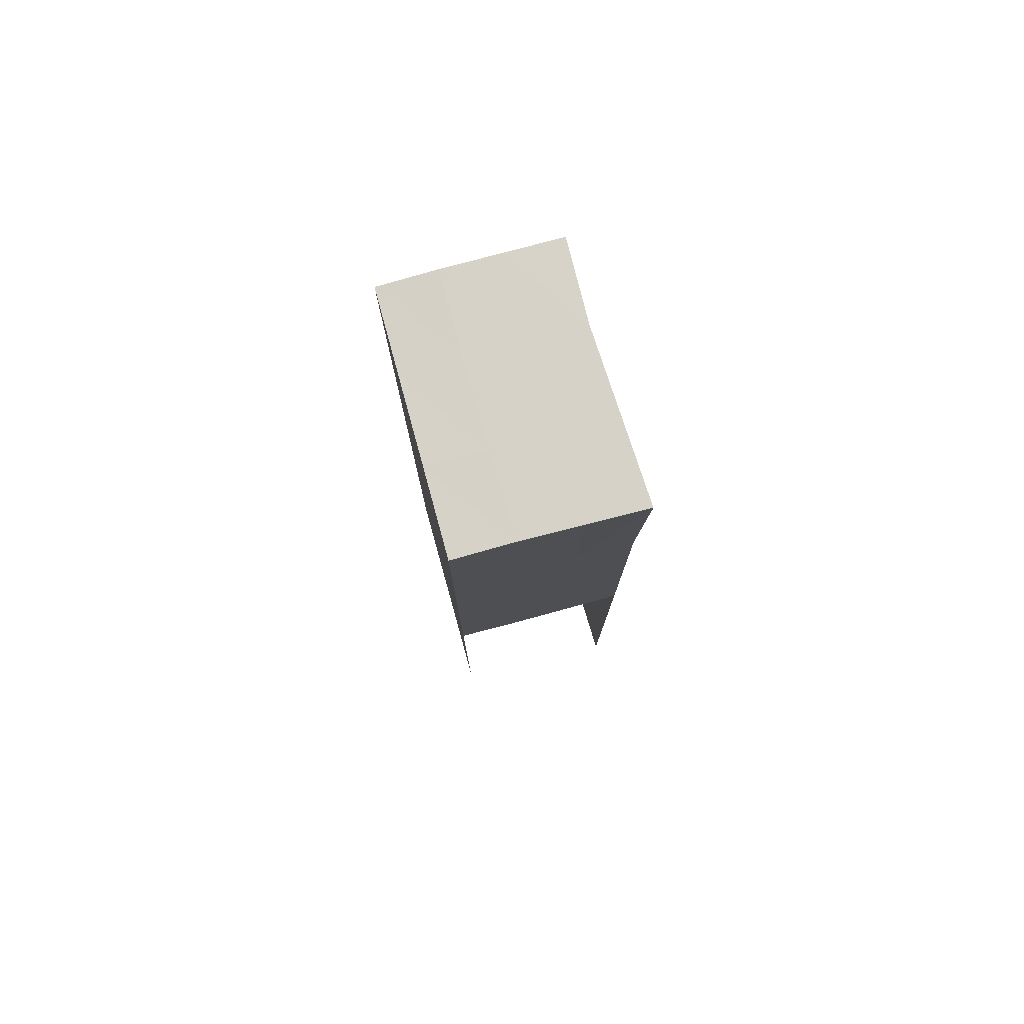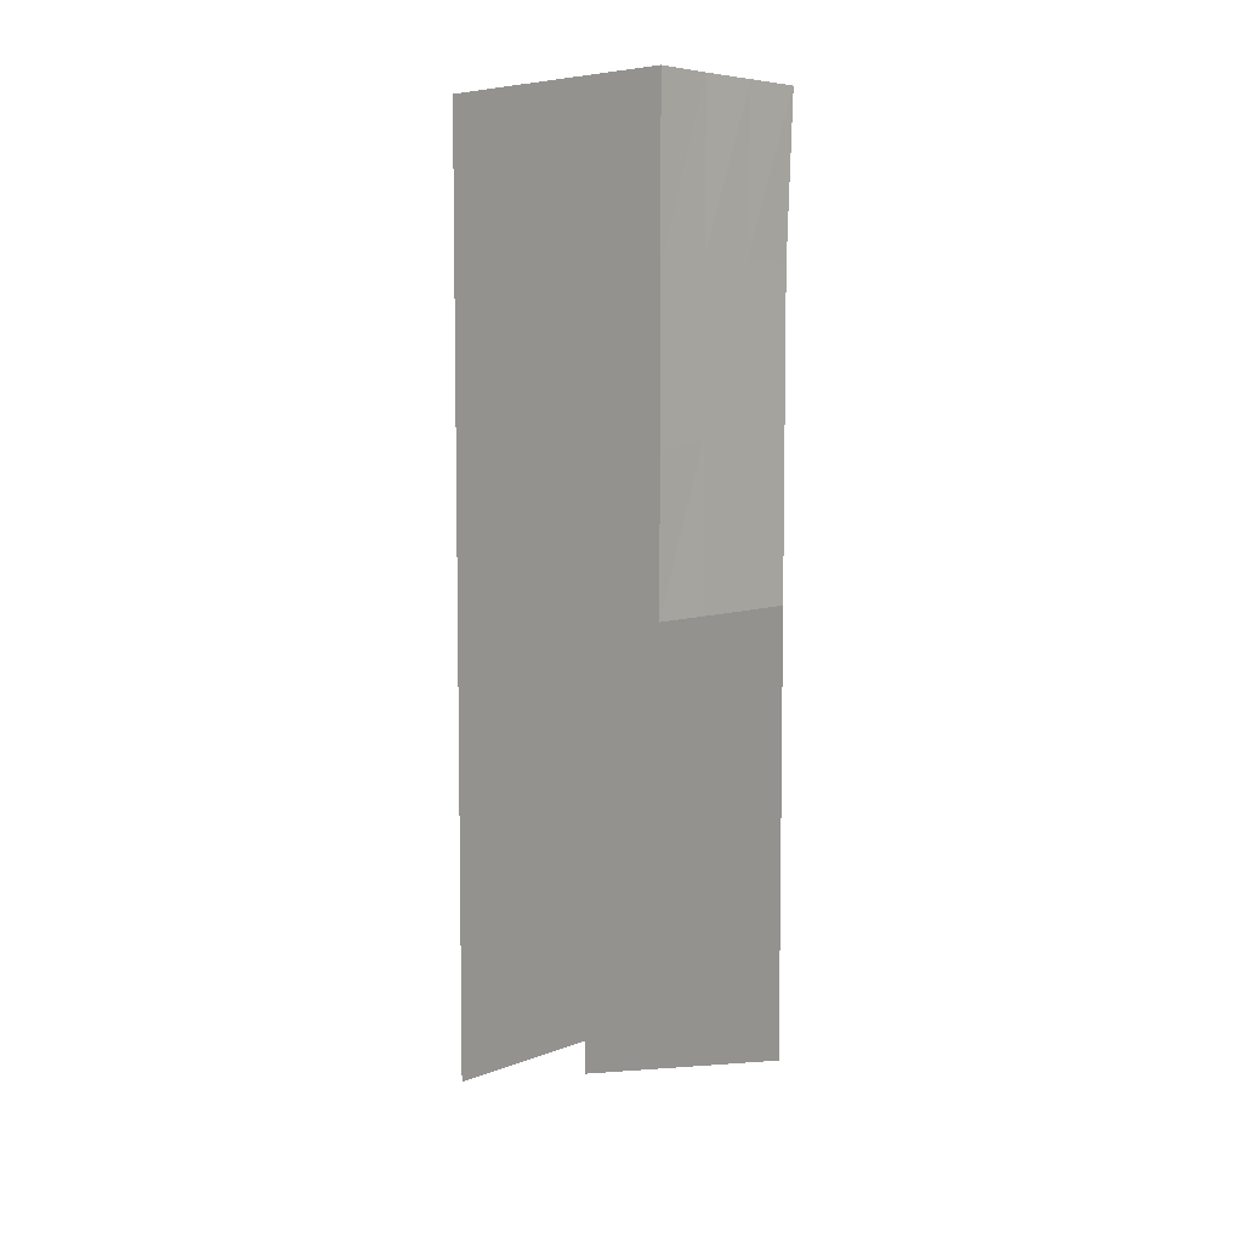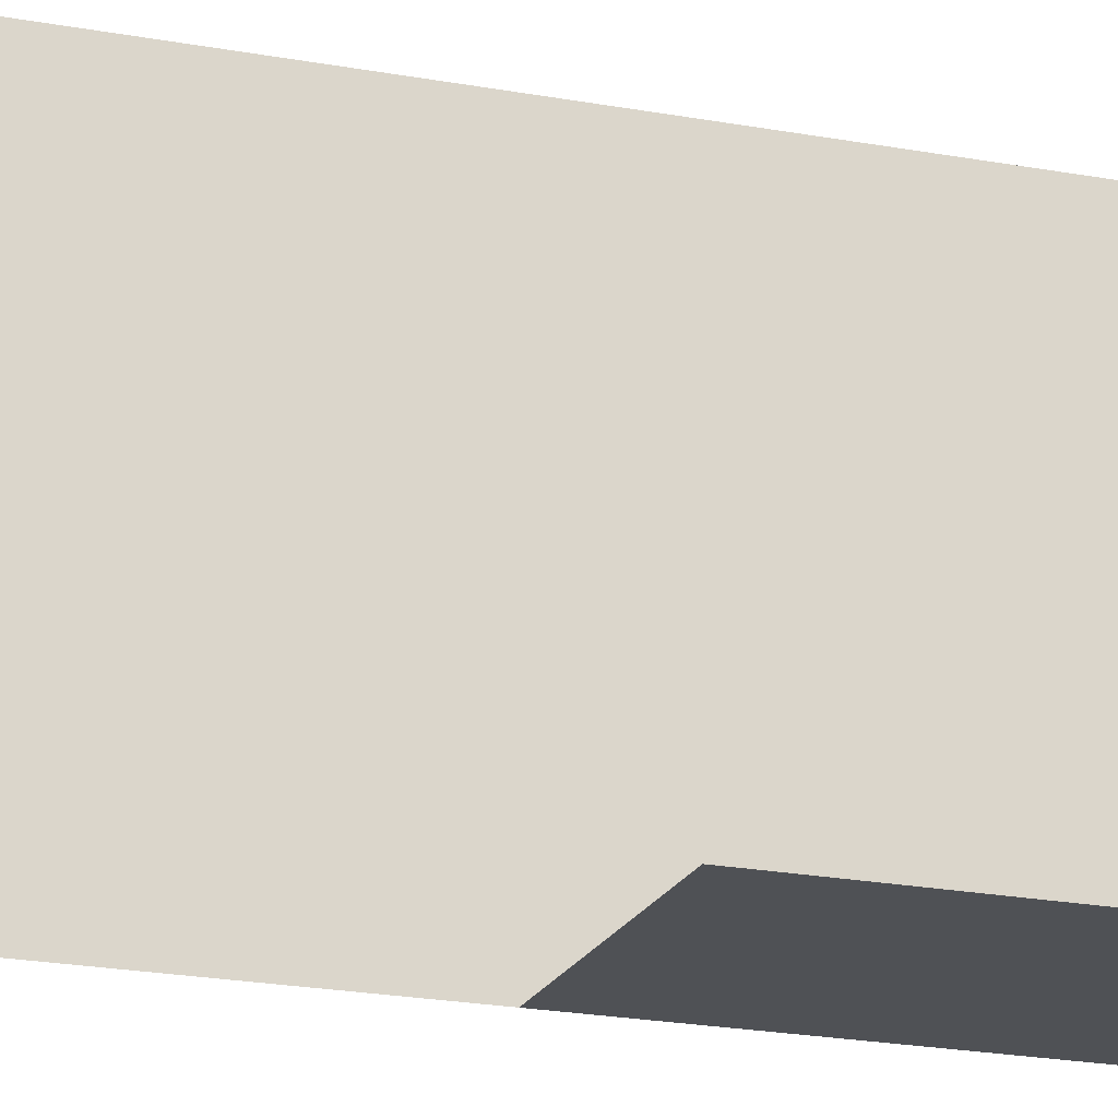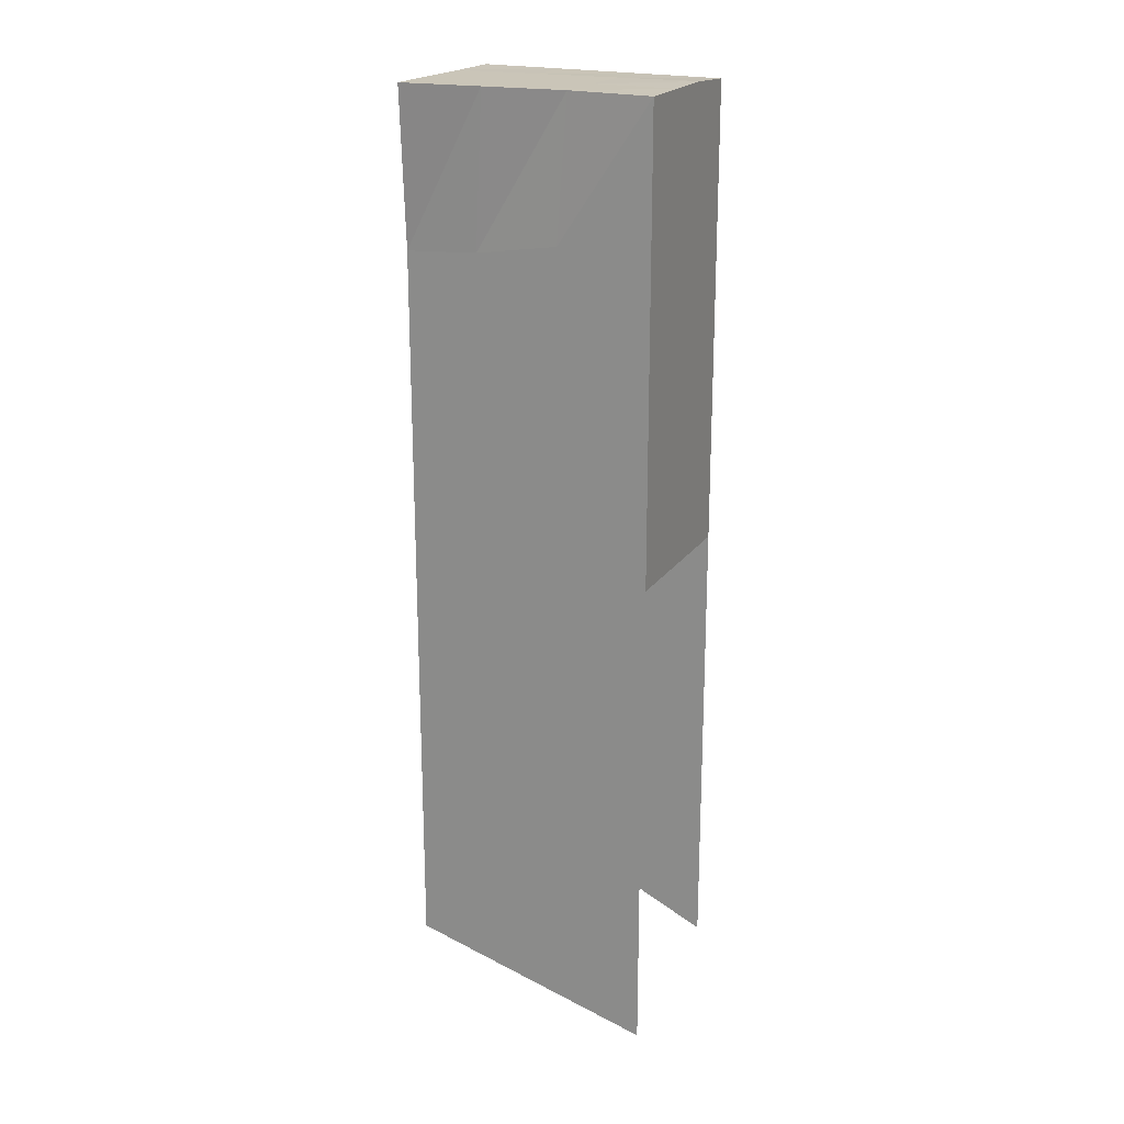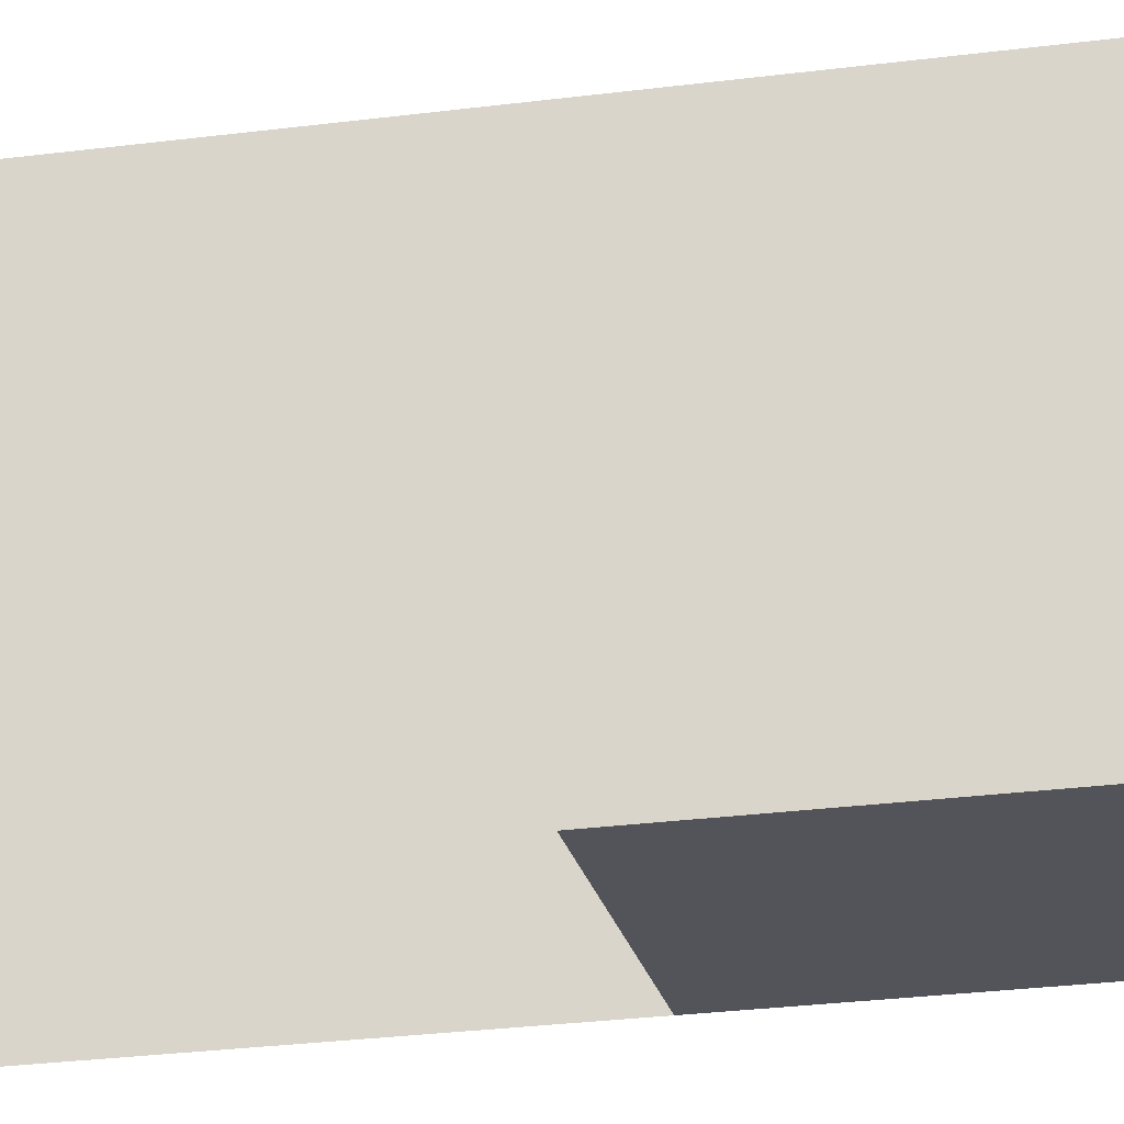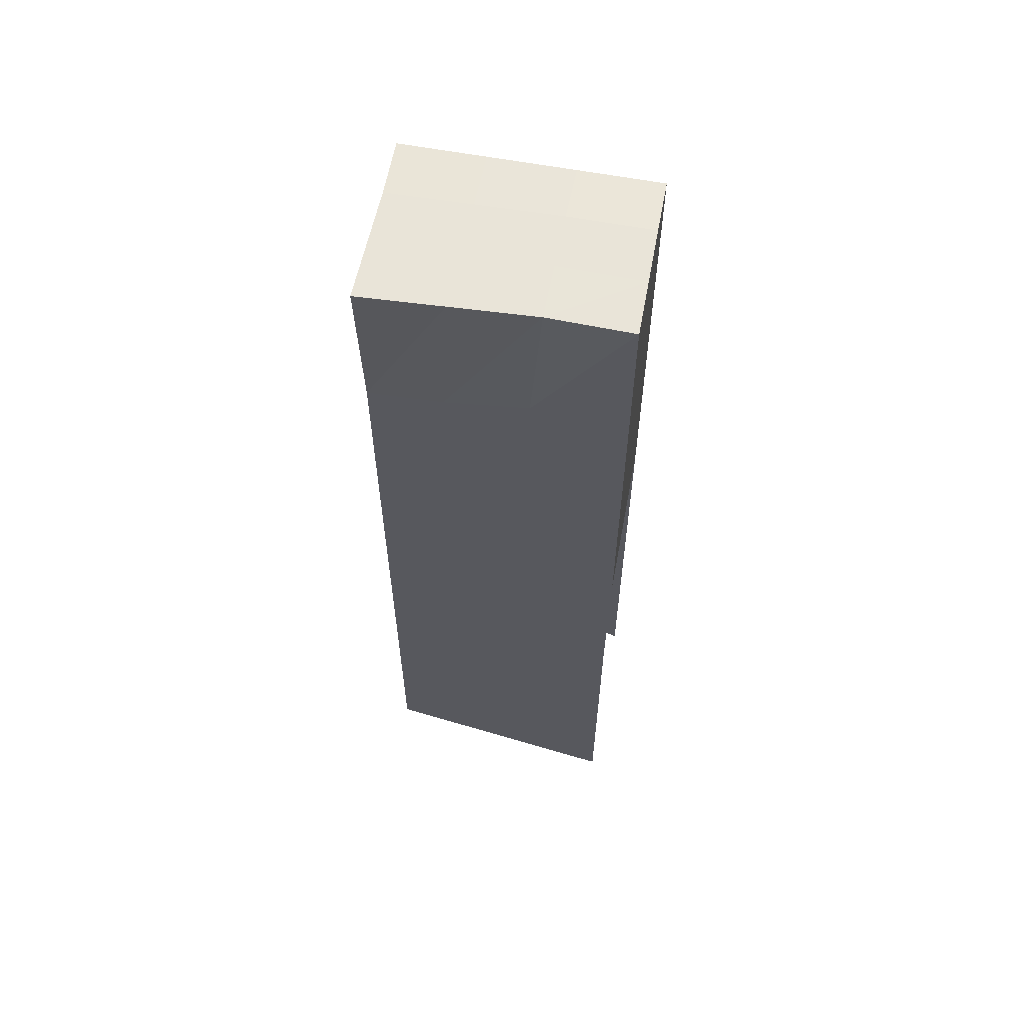
<metadata>
{"format":"obj","ext":"obj","renderer":"f3d","projection":"perspective","resolution":1024,"background":"white","views":[{"elev":78.1,"azim":-15.3,"up":"+Y"},{"elev":6.9,"azim":-48.0,"up":"+Y"},{"elev":-20.0,"azim":70.5,"up":"+Z"},{"elev":20.4,"azim":114.5,"up":"+Y"},{"elev":-23.7,"azim":102.9,"up":"+Z"},{"elev":59.8,"azim":100.5,"up":"+Y"}]}
</metadata>
<code>
v 0 -2.702 0
v 0 -2.474 0.4834
v 0 -2.247 0.9668
v 0 -2.019 1.45
v 0 -1.801 0
v 0 -1.65 0.4834
v 0 -1.498 0.9668
v 0 -1.346 1.45
v 0 -0.9007 0
v 0 -0.8248 0.4834
v 0 -0.749 0.9668
v 0 -0.6731 1.45
v 0 -0 0
v 0 -0 0.4834
v 0 -0 0.9668
v 0 -0 1.45
v 0 -0 0
v 0 -0 0.4834
v 0 -0 0.9668
v 0 -0 1.45
v 0 0.9627 0
v 0 0.918 0.5454
v 0 0.879 1.027
v 0 0.8448 1.455
v 0 1.857 0
v 0 1.816 0.529
v 0 1.779 1.012
v 0 1.745 1.455
v 0 2.69 0
v 0 2.695 0.4792
v 0 2.7 0.9642
v 0 2.705 1.455
v 0 -0 0
v 0 0.9627 0
v 0 1.857 0
v 0 2.69 0
v 0.3326 0 0
v 0.333 0.902 0
v 0.3338 1.804 0
v 0.3362 2.707 0
v 0.6659 0 0
v 0.6663 0.9013 0
v 0.6672 1.802 0
v 0.6695 2.703 0
v 1 0 0
v 1 0.9006 0
v 1 1.8 0
v 1 2.699 0
v 0 2.69 0
v 0 2.695 0.4792
v 0 2.7 0.9642
v 0 2.705 1.455
v 0.3362 2.707 0
v 0.3295 2.705 0.484
v 0.3372 2.705 0.9678
v 0.345 2.705 1.452
v 0.6695 2.703 0
v 0.6589 2.705 0.4862
v 0.6744 2.705 0.9723
v 0.6901 2.705 1.458
v 1 2.699 0
v 0.9883 2.705 0.4885
v 1.012 2.705 0.9768
v 1.035 2.705 1.465
v 0 -0 1.45
v 0 0.8448 1.455
v 0 1.745 1.455
v 0 2.705 1.455
v 0.3363 0 1.455
v 0.3367 0.905 1.455
v 0.3374 1.808 1.455
v 0.345 2.705 1.452
v 0.6696 0 1.455
v 0.67 0.8997 1.455
v 0.6707 1.8 1.455
v 0.6901 2.705 1.458
v 1 0 1.455
v 1 0.8945 1.455
v 1 1.792 1.455
v 1.035 2.705 1.465
v 1 2.699 0
v 0.9883 2.705 0.4885
v 1.012 2.705 0.9768
v 1.035 2.705 1.465
v 1 1.8 0
v 1 1.886 0.5445
v 1 1.814 1.026
v 1 1.792 1.455
v 1 0.9006 0
v 1 0.9526 0.5467
v 1 0.8966 1.028
v 1 0.8945 1.455
v 1 0 0
v 1 0 0.5478
v 1 0 1.029
v 1 0 1.455
v 1 0 0
v 1 0 0.5478
v 1 0 1.029
v 1 0 1.455
v 1 -0.9698 0.00914
v 1 -0.9244 0.4911
v 1 -0.8791 0.973
v 1 -0.8337 1.455
v 1 -1.94 0.00914
v 1 -1.849 0.4911
v 1 -1.758 0.973
v 1 -1.667 1.455
v 1 -2.909 0.00914
v 1 -2.773 0.4911
v 1 -2.637 0.973
v 1 -2.501 1.455
f 1 5 6
f 6 2 1
f 5 9 10
f 10 6 5
f 9 13 14
f 14 10 9
f 2 6 7
f 7 3 2
f 6 10 11
f 11 7 6
f 10 14 15
f 15 11 10
f 3 7 8
f 8 4 3
f 7 11 12
f 12 8 7
f 11 15 16
f 16 12 11
f 17 21 22
f 22 18 17
f 21 25 26
f 26 22 21
f 25 29 30
f 30 26 25
f 18 22 23
f 23 19 18
f 22 26 27
f 27 23 22
f 26 30 31
f 31 27 26
f 19 23 24
f 24 20 19
f 23 27 28
f 28 24 23
f 27 31 32
f 32 28 27
f 33 37 38
f 38 34 33
f 37 41 42
f 42 38 37
f 41 45 46
f 46 42 41
f 34 38 39
f 39 35 34
f 38 42 43
f 43 39 38
f 42 46 47
f 47 43 42
f 35 39 40
f 40 36 35
f 39 43 44
f 44 40 39
f 43 47 48
f 48 44 43
f 49 53 54
f 54 50 49
f 53 57 58
f 58 54 53
f 57 61 62
f 62 58 57
f 50 54 55
f 55 51 50
f 54 58 59
f 59 55 54
f 58 62 63
f 63 59 58
f 51 55 56
f 56 52 51
f 55 59 60
f 60 56 55
f 59 63 64
f 64 60 59
f 65 69 70
f 70 66 65
f 69 73 74
f 74 70 69
f 73 77 78
f 78 74 73
f 66 70 71
f 71 67 66
f 70 74 75
f 75 71 70
f 74 78 79
f 79 75 74
f 67 71 72
f 72 68 67
f 71 75 76
f 76 72 71
f 75 79 80
f 80 76 75
f 81 85 86
f 86 82 81
f 85 89 90
f 90 86 85
f 89 93 94
f 94 90 89
f 82 86 87
f 87 83 82
f 86 90 91
f 91 87 86
f 90 94 95
f 95 91 90
f 83 87 88
f 88 84 83
f 87 91 92
f 92 88 87
f 91 95 96
f 96 92 91
f 97 101 102
f 102 98 97
f 101 105 106
f 106 102 101
f 105 109 110
f 110 106 105
f 98 102 103
f 103 99 98
f 102 106 107
f 107 103 102
f 106 110 111
f 111 107 106
f 99 103 104
f 104 100 99
f 103 107 108
f 108 104 103
f 107 111 112
f 112 108 107

</code>
